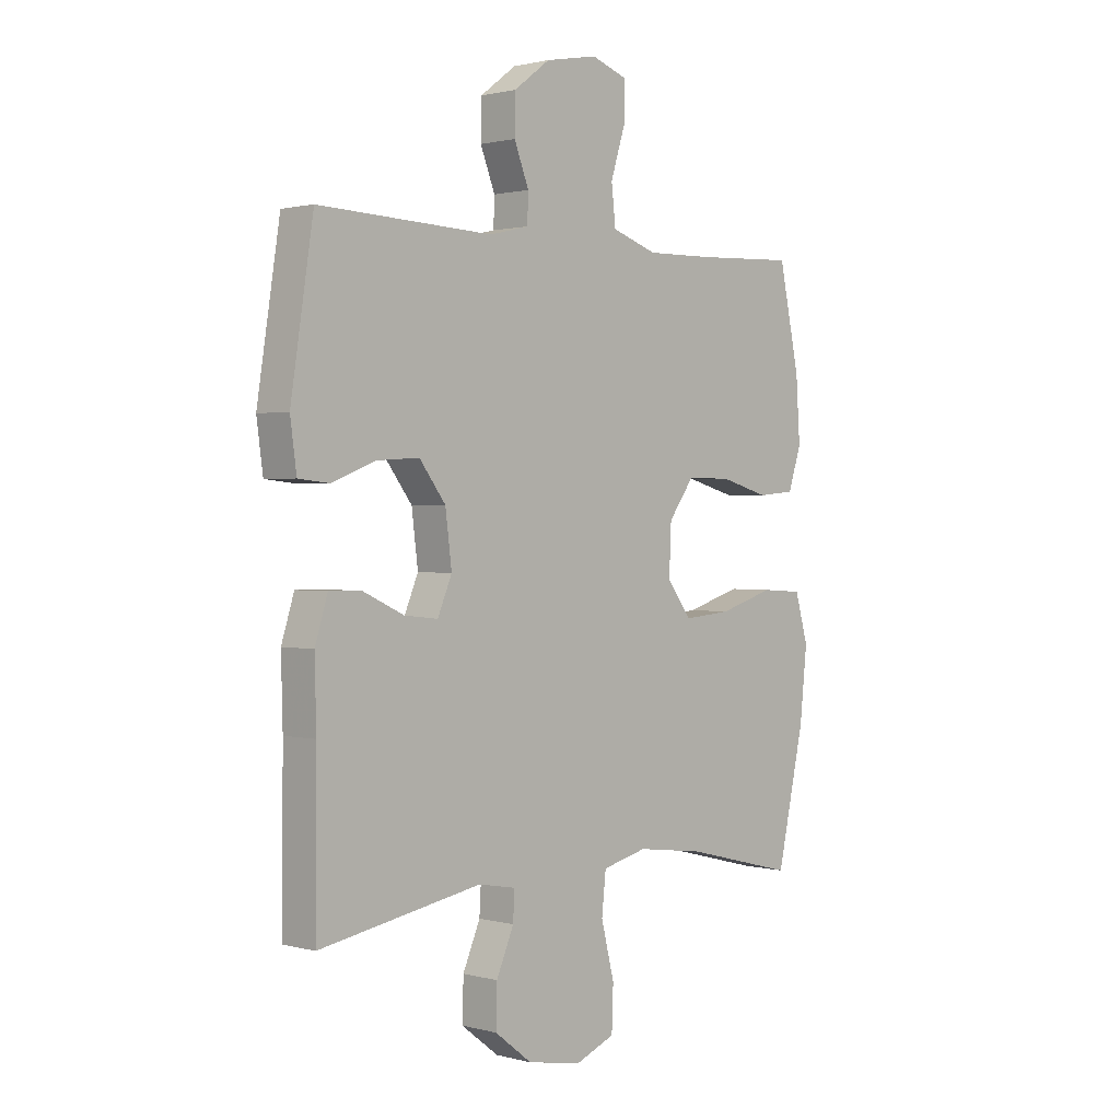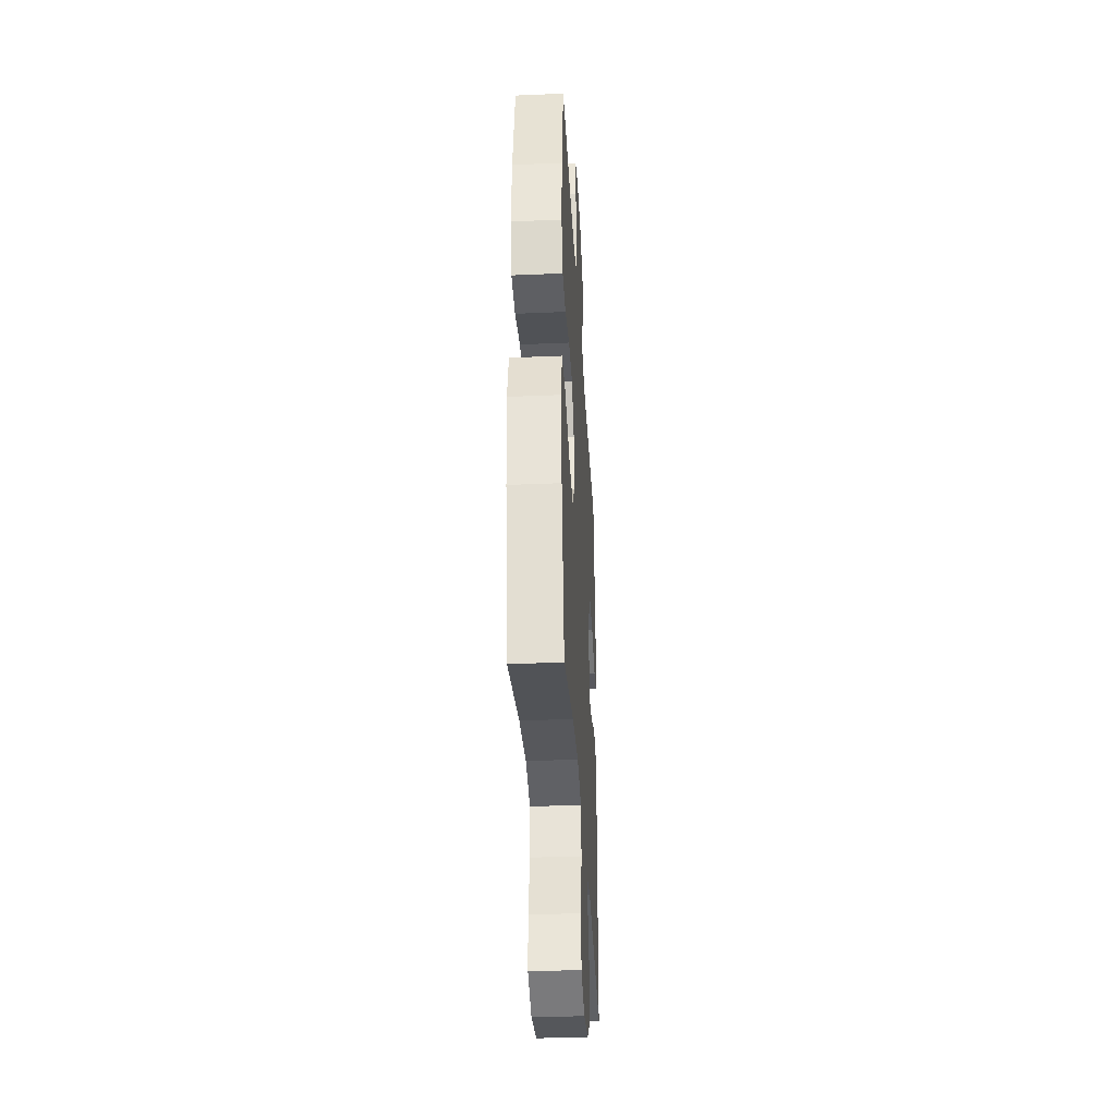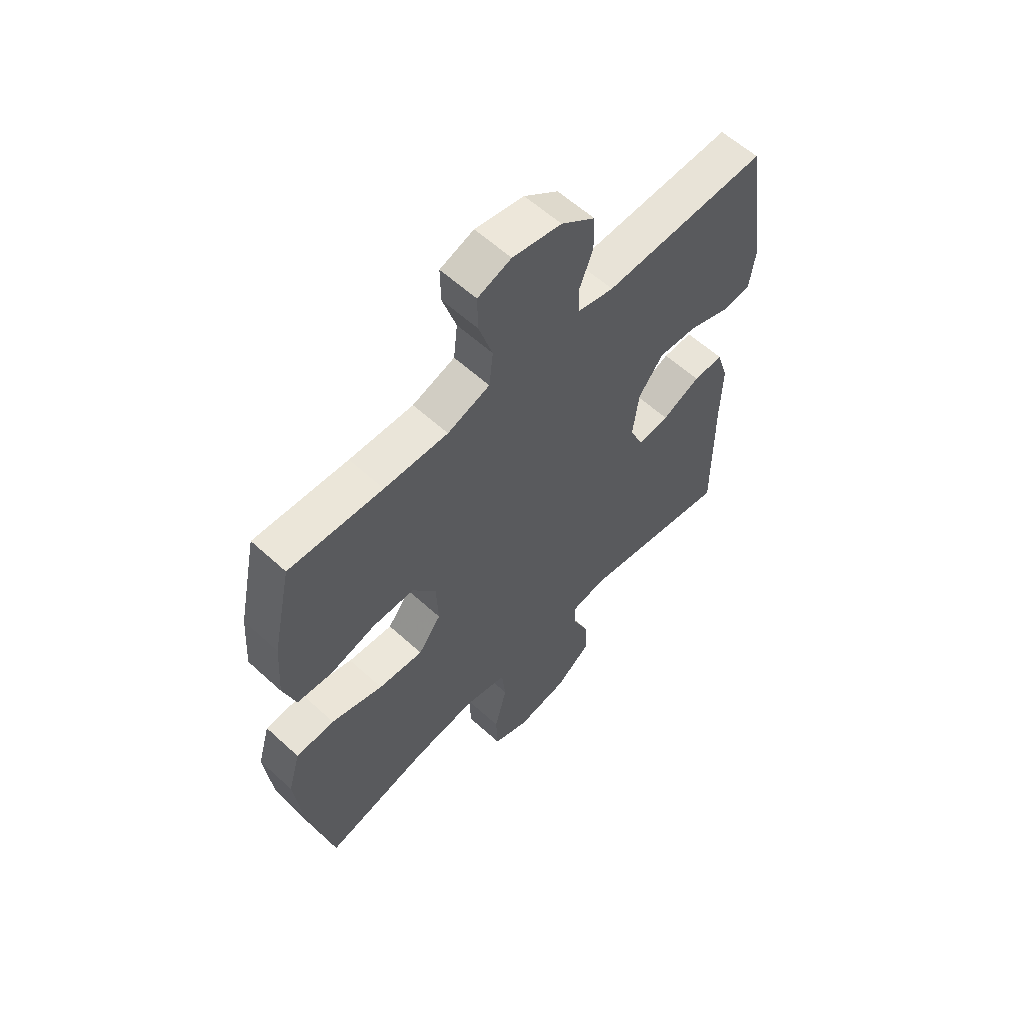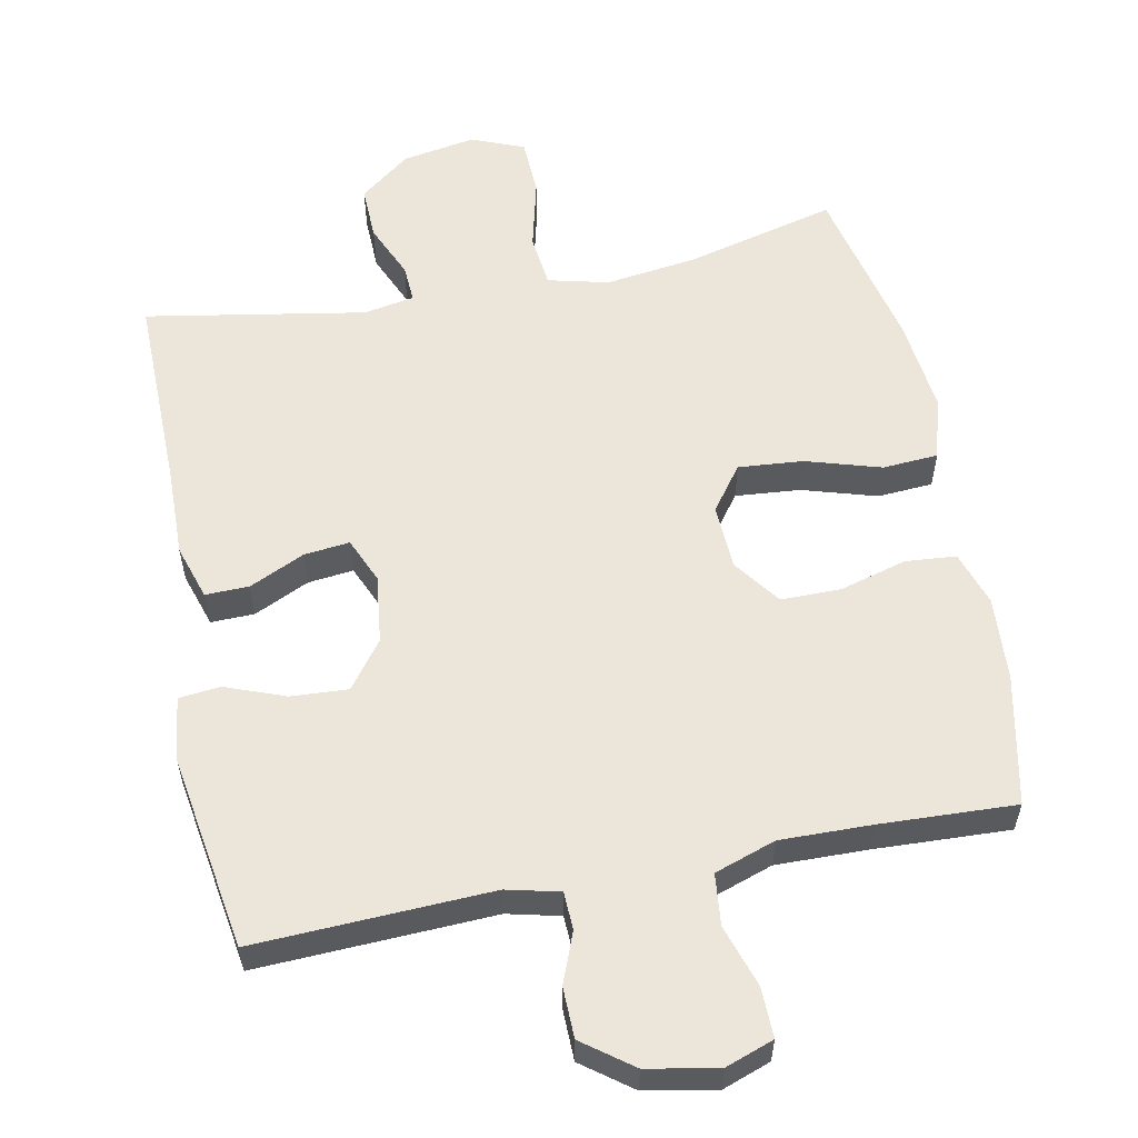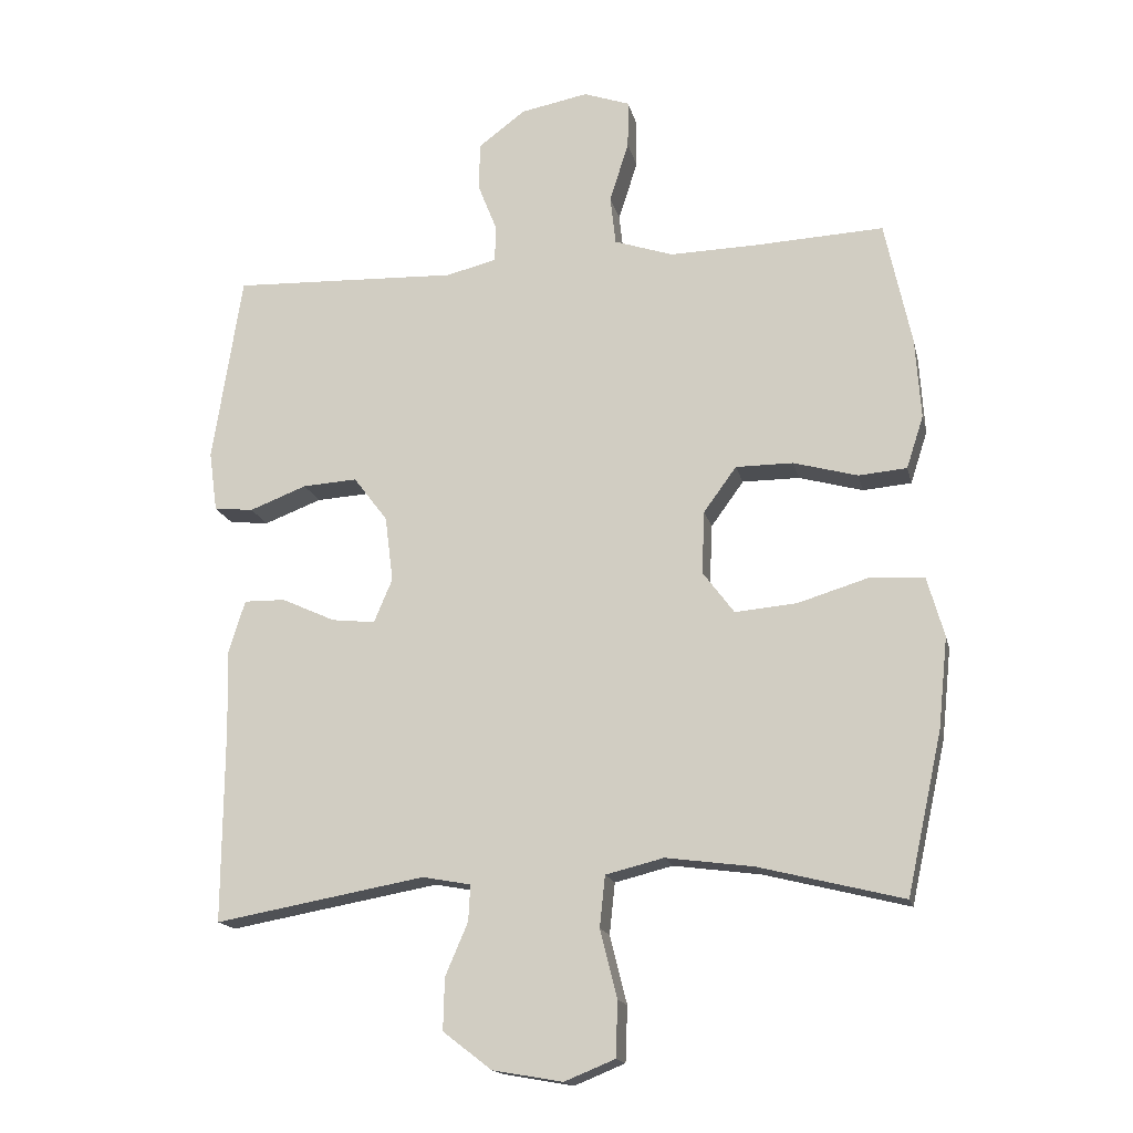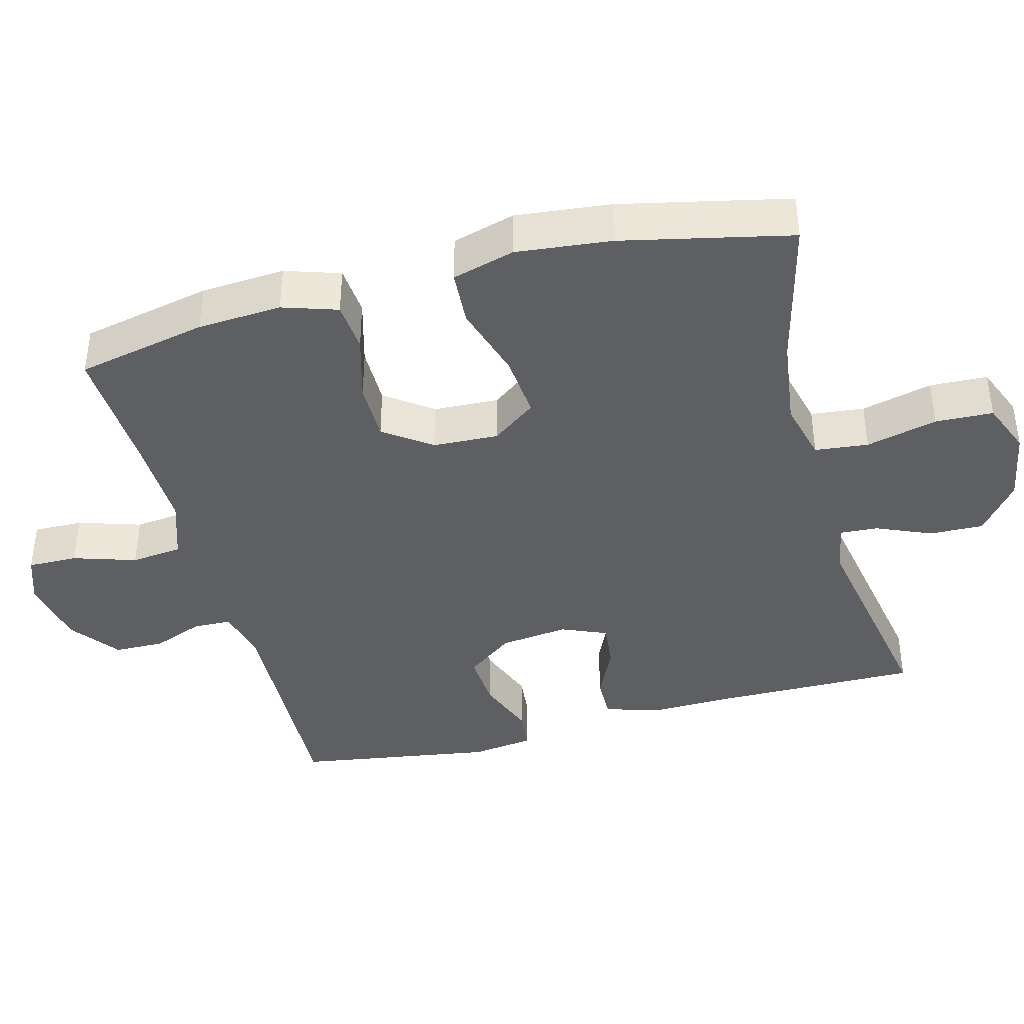
<metadata>
{"format":"obj","ext":"obj","renderer":"f3d","projection":"perspective","resolution":1024,"background":"white","views":[{"elev":1.2,"azim":-46.3,"up":"+Z"},{"elev":-36.3,"azim":93.2,"up":"+Z"},{"elev":59.4,"azim":133.2,"up":"+Z"},{"elev":57.3,"azim":-11.4,"up":"+Y"},{"elev":-16.5,"azim":12.5,"up":"+Z"},{"elev":-39.9,"azim":104.8,"up":"+Y"}]}
</metadata>
<code>
v -0.5 0.07 0.5
v -0.168 0.07 0.487
v -0.094 0.07 0.505
v -0.092 0.07 0.558
v -0.12 0.07 0.629
v -0.119 0.07 0.7
v -0.05 0.07 0.752
v 0.049 0.07 0.771
v 0.117 0.07 0.747
v 0.116 0.07 0.677
v 0.088 0.07 0.589
v 0.096 0.07 0.517
v 0.182 0.07 0.488
v 0.311 0.07 0.491
v 0.5 0.07 0.5
v 0.539 0.07 0.317
v 0.547 0.07 0.199
v 0.522 0.07 0.122
v 0.451 0.07 0.116
v 0.357 0.07 0.142
v 0.273 0.07 0.142
v 0.225 0.07 0.076
v 0.221 0.07 -0.016
v 0.267 0.07 -0.078
v 0.358 0.07 -0.07
v 0.463 0.07 -0.038
v 0.541 0.07 -0.043
v 0.566 0.07 -0.131
v 0.552 0.07 -0.264
v 0.5 0.07 -0.5
v 0.288 0.07 -0.447
v 0.16 0.07 -0.43
v 0.075 0.07 -0.451
v 0.067 0.07 -0.526
v 0.092 0.07 -0.626
v 0.089 0.07 -0.707
v 0.015 0.07 -0.737
v -0.088 0.07 -0.719
v -0.159 0.07 -0.664
v -0.157 0.07 -0.588
v -0.124 0.07 -0.511
v -0.121 0.07 -0.458
v -0.192 0.07 -0.445
v -0.5 0.07 -0.5
v -0.498 0.07 -0.215
v -0.501 0.07 -0.094
v -0.477 0.07 -0.017
v -0.416 0.07 -0.018
v -0.338 0.07 -0.054
v -0.274 0.07 -0.061
v -0.247 0.07 0.003
v -0.259 0.07 0.099
v -0.309 0.07 0.165
v -0.389 0.07 0.16
v -0.473 0.07 0.128
v -0.531 0.07 0.134
v -0.543 0.07 0.222
v -0.5 0 0.5
v -0.168 0 0.487
v -0.094 0 0.505
v -0.092 0 0.558
v -0.12 0 0.629
v -0.119 0 0.7
v -0.05 0 0.752
v 0.049 0 0.771
v 0.117 0 0.747
v 0.116 0 0.677
v 0.088 0 0.589
v 0.096 0 0.517
v 0.182 0 0.488
v 0.311 0 0.491
v 0.5 0 0.5
v 0.539 0 0.317
v 0.547 0 0.199
v 0.522 0 0.122
v 0.451 0 0.116
v 0.357 0 0.142
v 0.273 0 0.142
v 0.225 0 0.076
v 0.221 0 -0.016
v 0.267 0 -0.078
v 0.358 0 -0.07
v 0.463 0 -0.038
v 0.541 0 -0.043
v 0.566 0 -0.131
v 0.552 0 -0.264
v 0.5 0 -0.5
v 0.288 0 -0.447
v 0.16 0 -0.43
v 0.075 0 -0.451
v 0.067 0 -0.526
v 0.092 0 -0.626
v 0.089 0 -0.707
v 0.015 0 -0.737
v -0.088 0 -0.719
v -0.159 0 -0.664
v -0.157 0 -0.588
v -0.124 0 -0.511
v -0.121 0 -0.458
v -0.192 0 -0.445
v -0.5 0 -0.5
v -0.498 0 -0.215
v -0.501 0 -0.094
v -0.477 0 -0.017
v -0.416 0 -0.018
v -0.338 0 -0.054
v -0.274 0 -0.061
v -0.247 0 0.003
v -0.259 0 0.099
v -0.309 0 0.165
v -0.389 0 0.16
v -0.473 0 0.128
v -0.531 0 0.134
v -0.543 0 0.222
f 54 55 56 57
f 53 54 57 1
f 52 53 1 2
f 51 52 2 3
f 46 47 48 49
f 45 46 49 50
f 43 44 45 50
f 42 43 50 51
f 38 39 40 41
f 38 41 42
f 37 38 42
f 34 35 36 37
f 33 34 37 42
f 32 33 42 51
f 28 29 30 31
f 25 26 27 28
f 24 25 28 31
f 23 24 31 32
f 17 18 19 20
f 17 20 21
f 14 15 16 17
f 13 14 17 21
f 12 13 21 22
f 8 9 10 11
f 8 11 12
f 7 8 12
f 4 5 6 7
f 3 4 7 12
f 22 23 32 51
f 3 12 22 51
f 114 113 112 111
f 58 114 111 110
f 59 58 110 109
f 60 59 109 108
f 106 105 104 103
f 107 106 103 102
f 107 102 101 100
f 108 107 100 99
f 98 97 96 95
f 99 98 95
f 99 95 94
f 94 93 92 91
f 99 94 91 90
f 108 99 90 89
f 88 87 86 85
f 85 84 83 82
f 88 85 82 81
f 89 88 81 80
f 77 76 75 74
f 78 77 74
f 74 73 72 71
f 78 74 71 70
f 79 78 70 69
f 68 67 66 65
f 69 68 65
f 69 65 64
f 64 63 62 61
f 69 64 61 60
f 108 89 80 79
f 108 79 69 60
f 1 58 59 2
f 2 59 60 3
f 3 60 61 4
f 4 61 62 5
f 5 62 63 6
f 6 63 64 7
f 7 64 65 8
f 8 65 66 9
f 9 66 67 10
f 10 67 68 11
f 11 68 69 12
f 12 69 70 13
f 13 70 71 14
f 14 71 72 15
f 15 72 73 16
f 16 73 74 17
f 17 74 75 18
f 18 75 76 19
f 19 76 77 20
f 20 77 78 21
f 21 78 79 22
f 22 79 80 23
f 23 80 81 24
f 24 81 82 25
f 25 82 83 26
f 26 83 84 27
f 27 84 85 28
f 28 85 86 29
f 29 86 87 30
f 30 87 88 31
f 31 88 89 32
f 32 89 90 33
f 33 90 91 34
f 34 91 92 35
f 35 92 93 36
f 36 93 94 37
f 37 94 95 38
f 38 95 96 39
f 39 96 97 40
f 40 97 98 41
f 41 98 99 42
f 42 99 100 43
f 43 100 101 44
f 44 101 102 45
f 45 102 103 46
f 46 103 104 47
f 47 104 105 48
f 48 105 106 49
f 49 106 107 50
f 50 107 108 51
f 51 108 109 52
f 52 109 110 53
f 53 110 111 54
f 54 111 112 55
f 55 112 113 56
f 56 113 114 57
f 57 114 58 1

</code>
